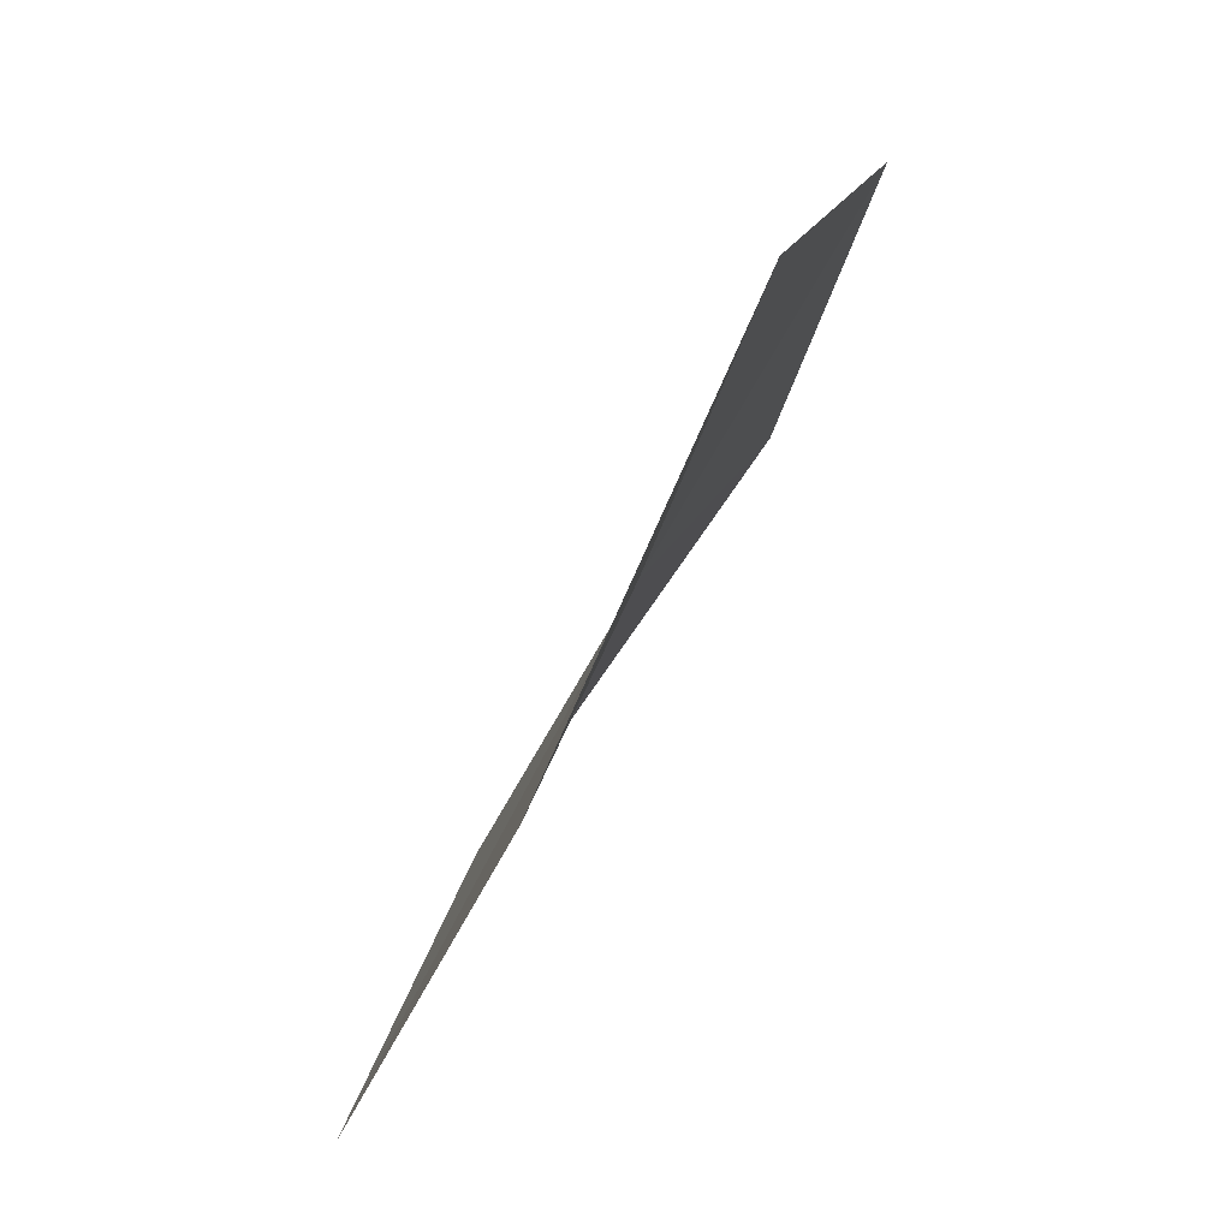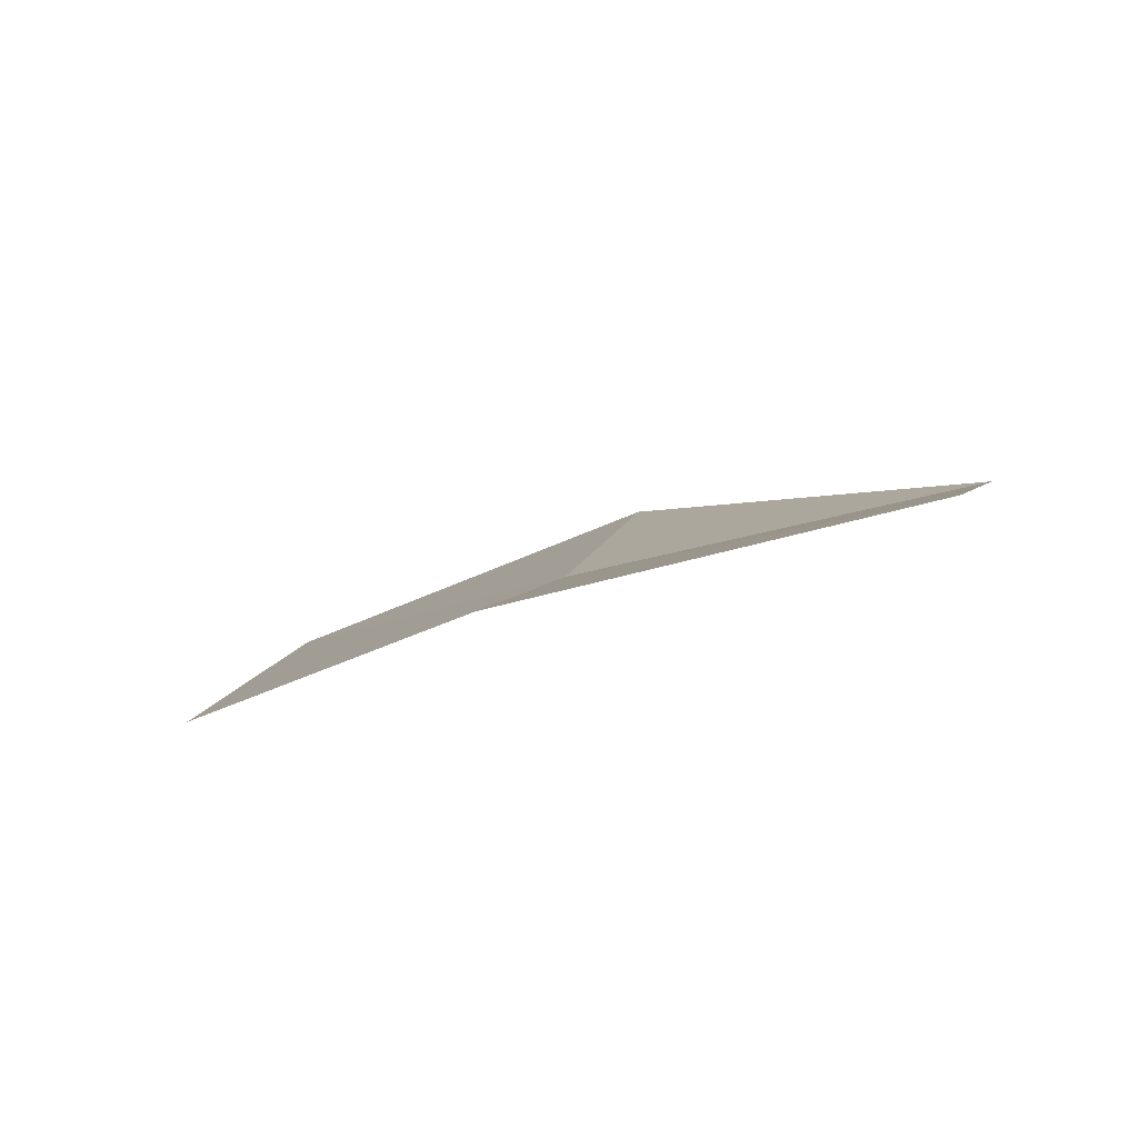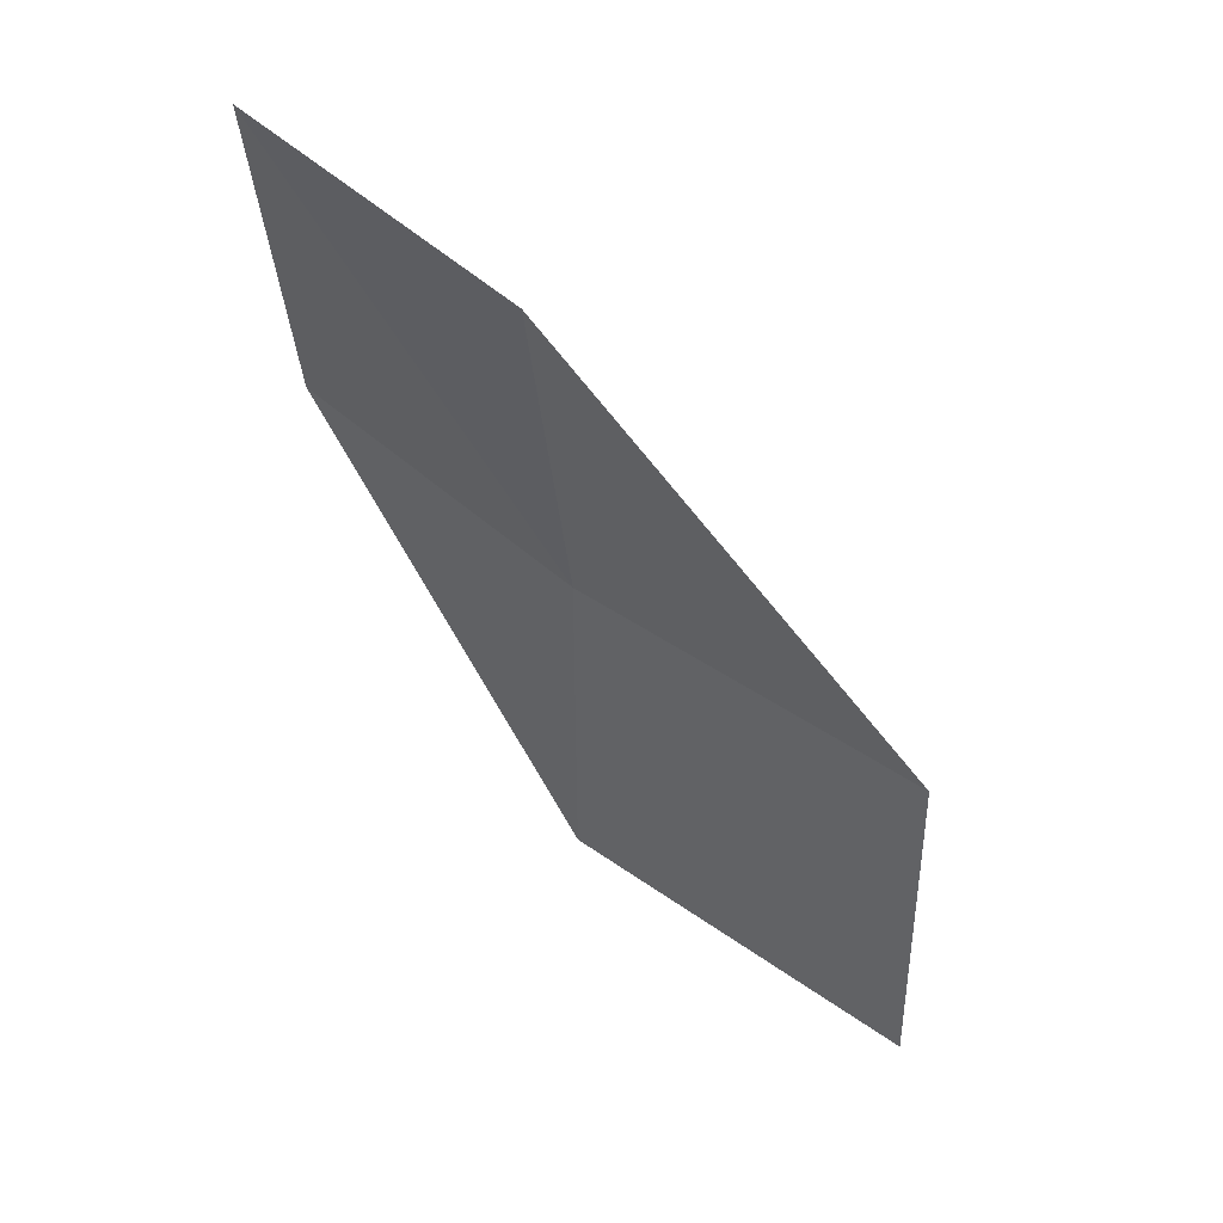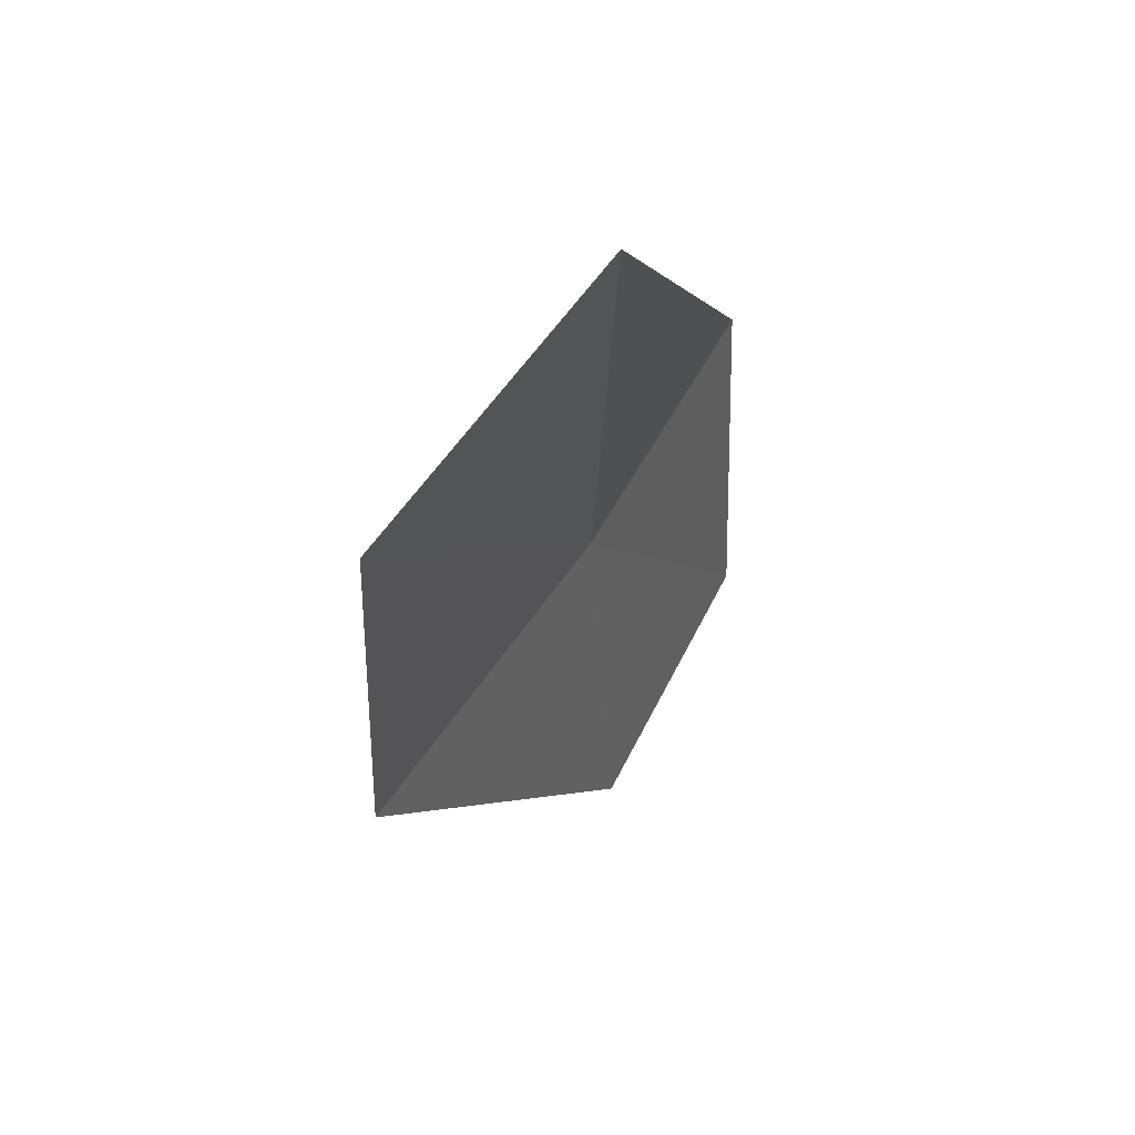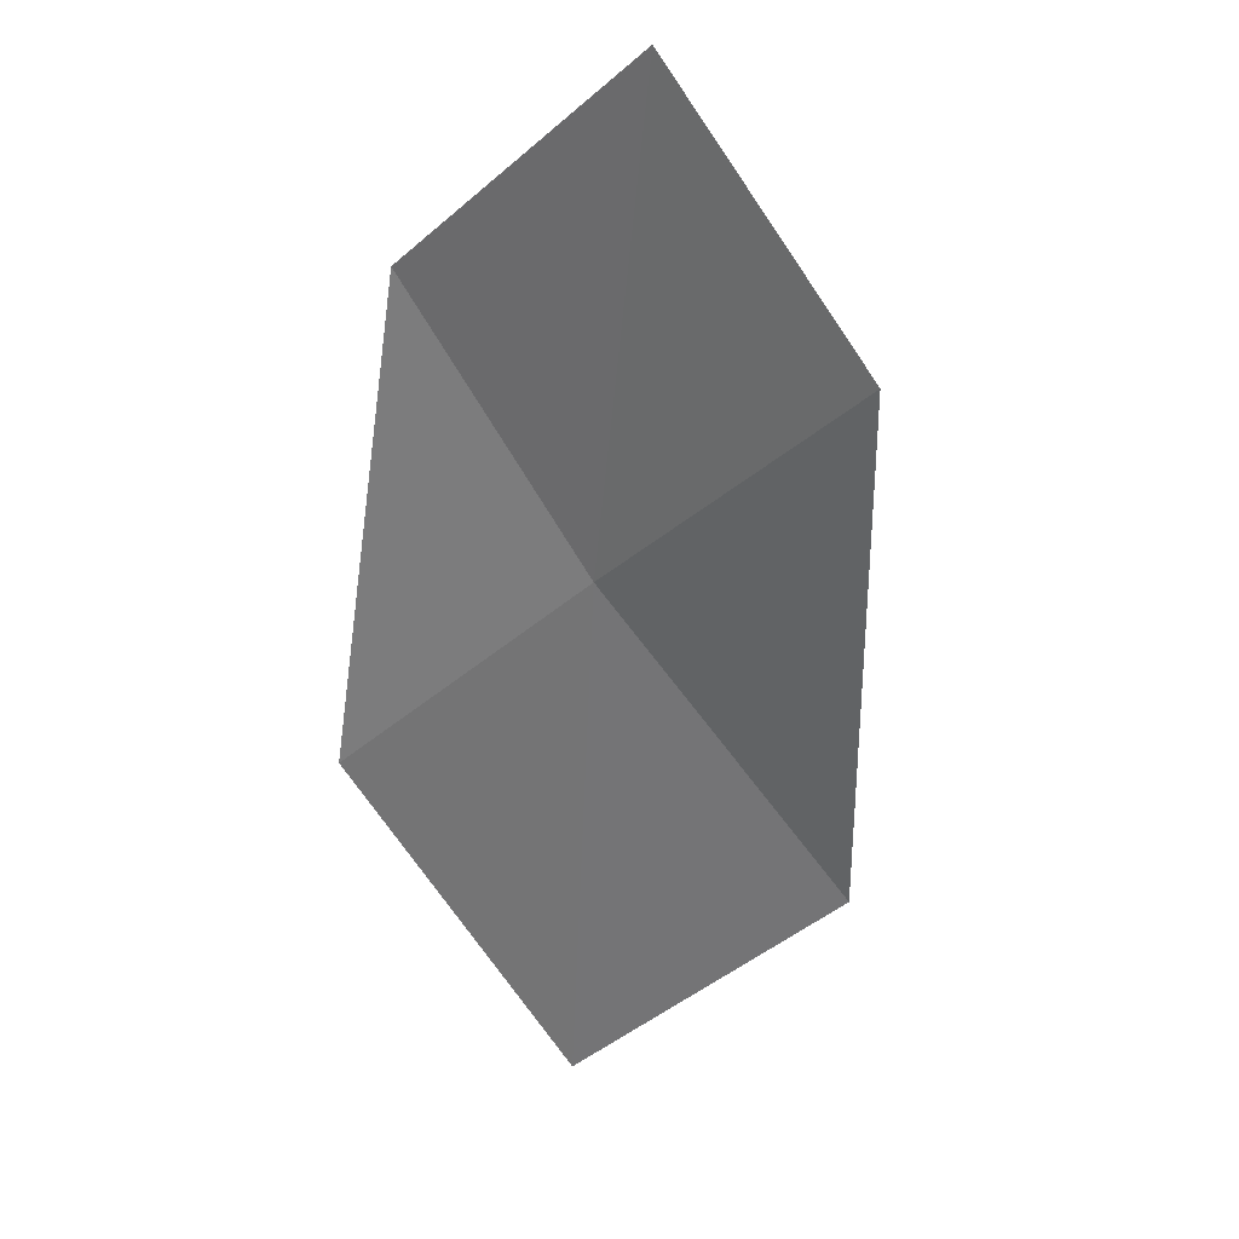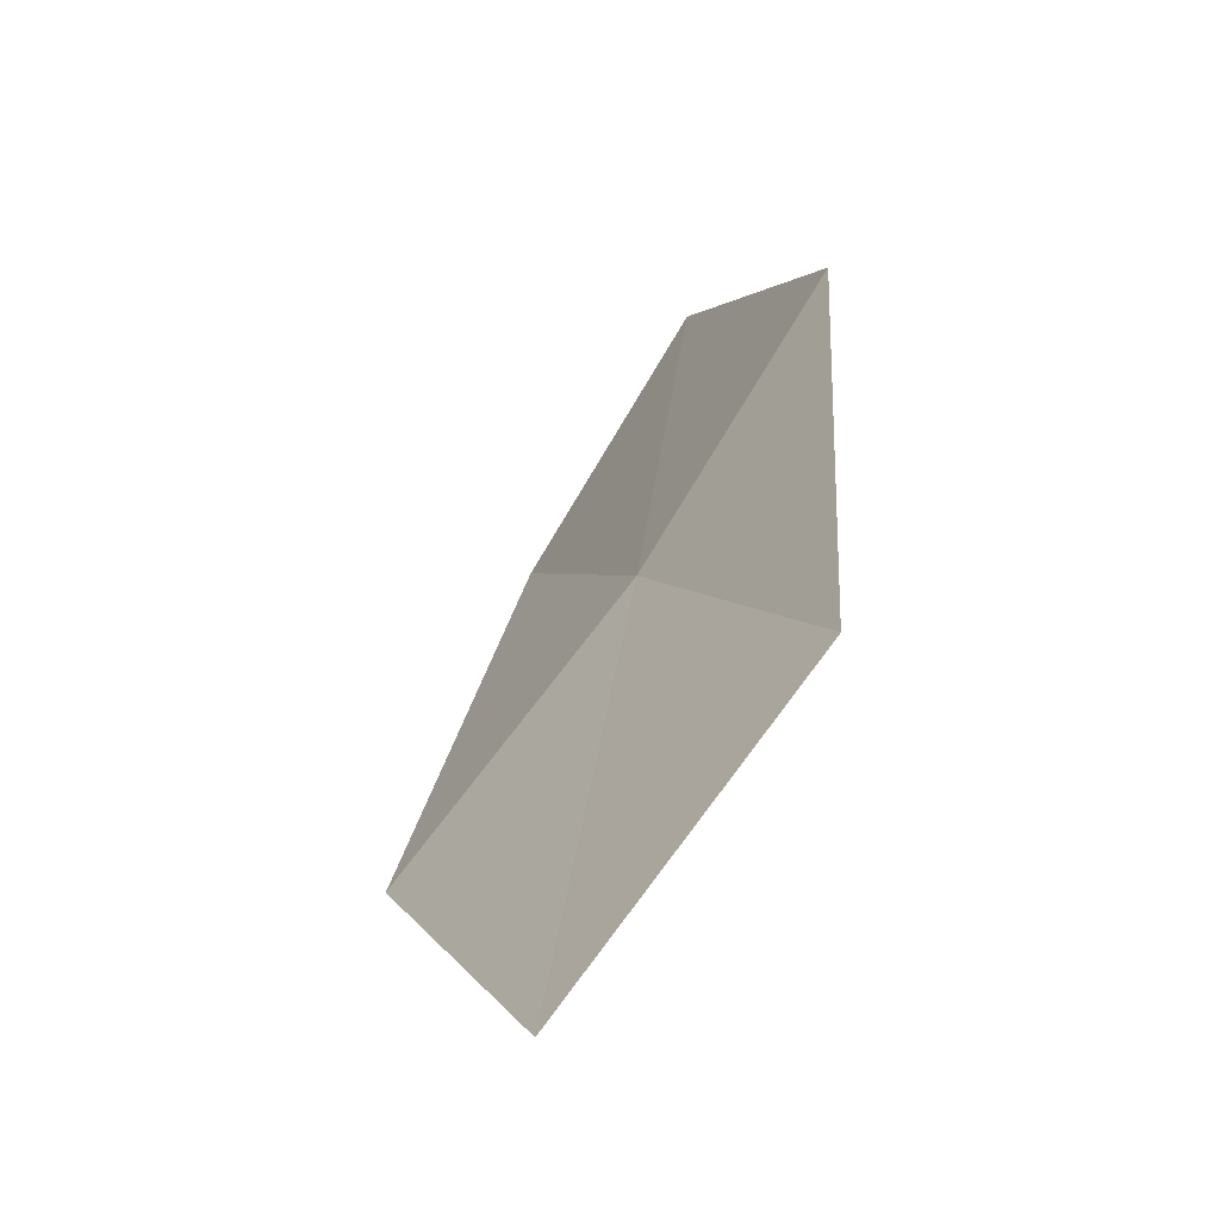
<metadata>
{"format":"obj","ext":"obj","renderer":"f3d","projection":"perspective","resolution":1024,"background":"white","views":[{"elev":6.3,"azim":-158.5,"up":"+Y"},{"elev":64.2,"azim":-95.5,"up":"+Y"},{"elev":75.9,"azim":-19.8,"up":"+Z"},{"elev":-57.1,"azim":-175.4,"up":"+Y"},{"elev":-5.8,"azim":-33.6,"up":"+Y"},{"elev":-15.3,"azim":164.9,"up":"+Y"}]}
</metadata>
<code>
v 17.77 16.79 4.324
v 17.77 16.82 4.458
v 17.84 16.69 4.358
v 17.72 16.92 4.426
v 17.71 16.88 4.294
v 17.82 16.63 4.228
v 17.75 16.74 4.194
f 1 3 2
f 1 2 4
f 1 4 5
f 1 6 3
f 1 7 6
f 1 5 7

</code>
